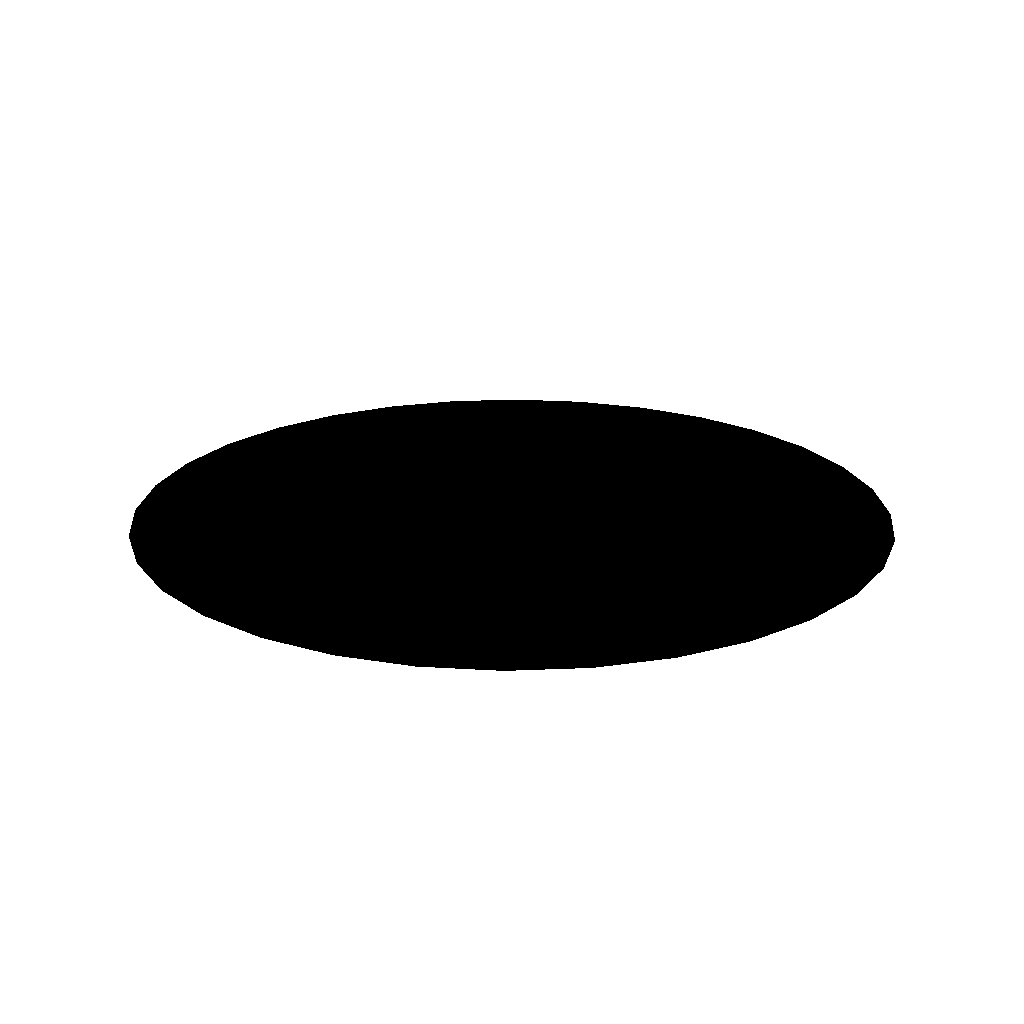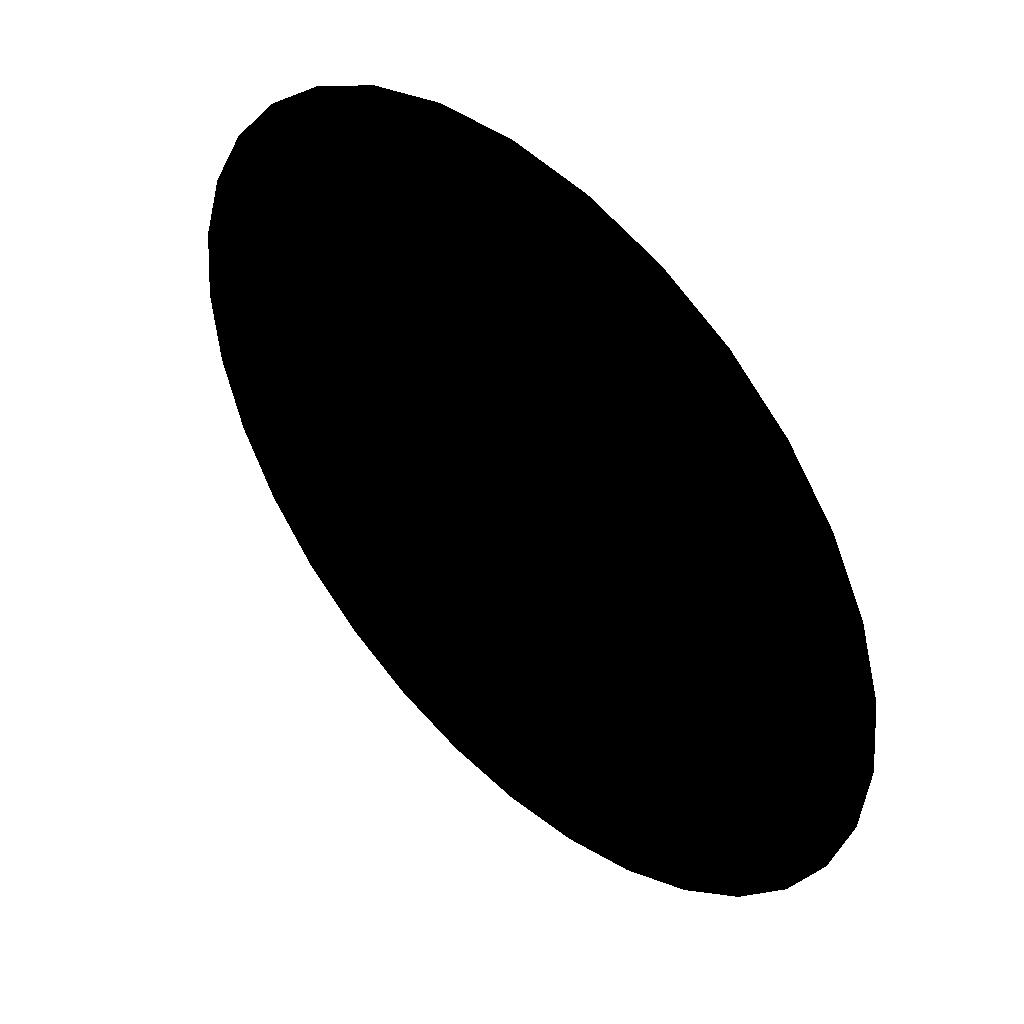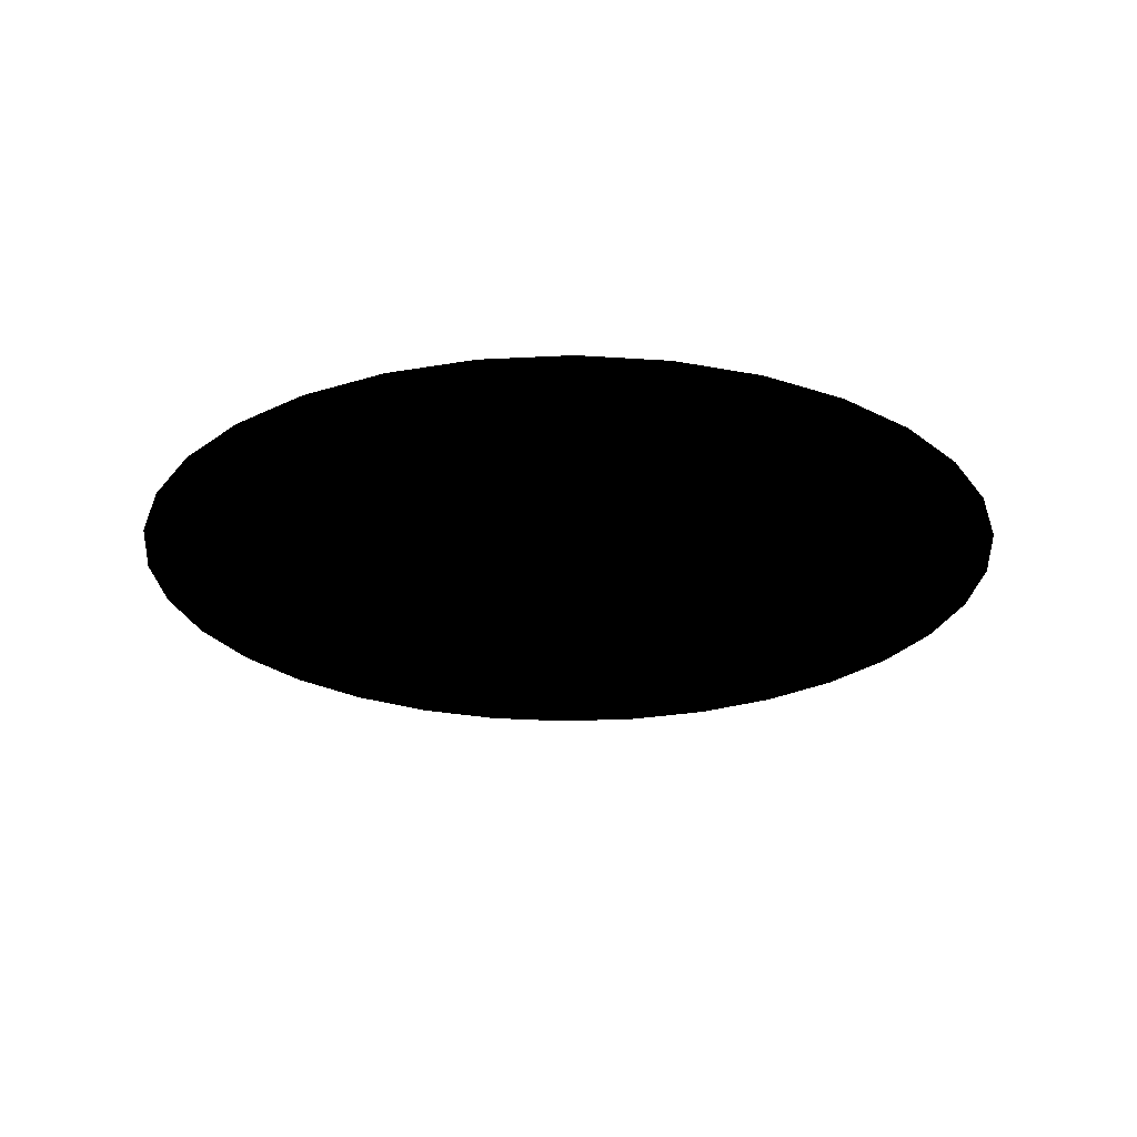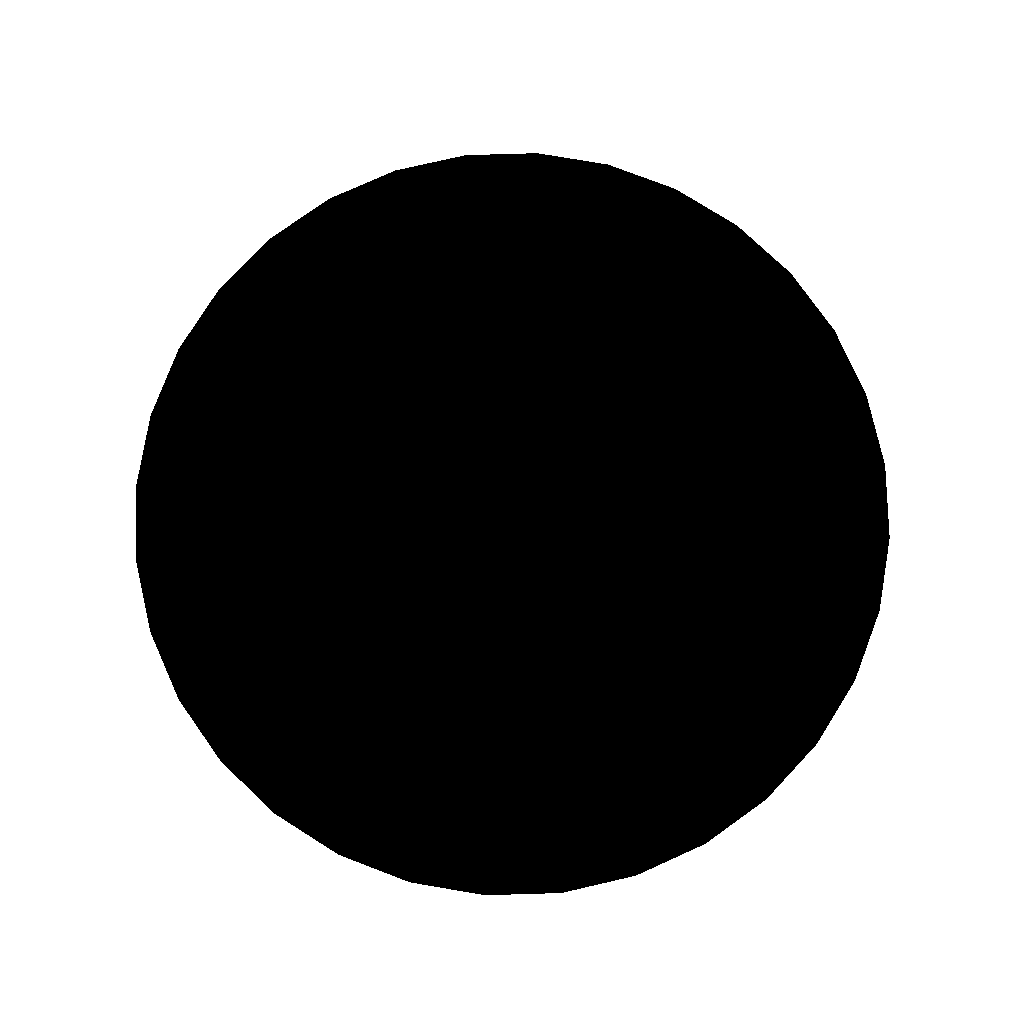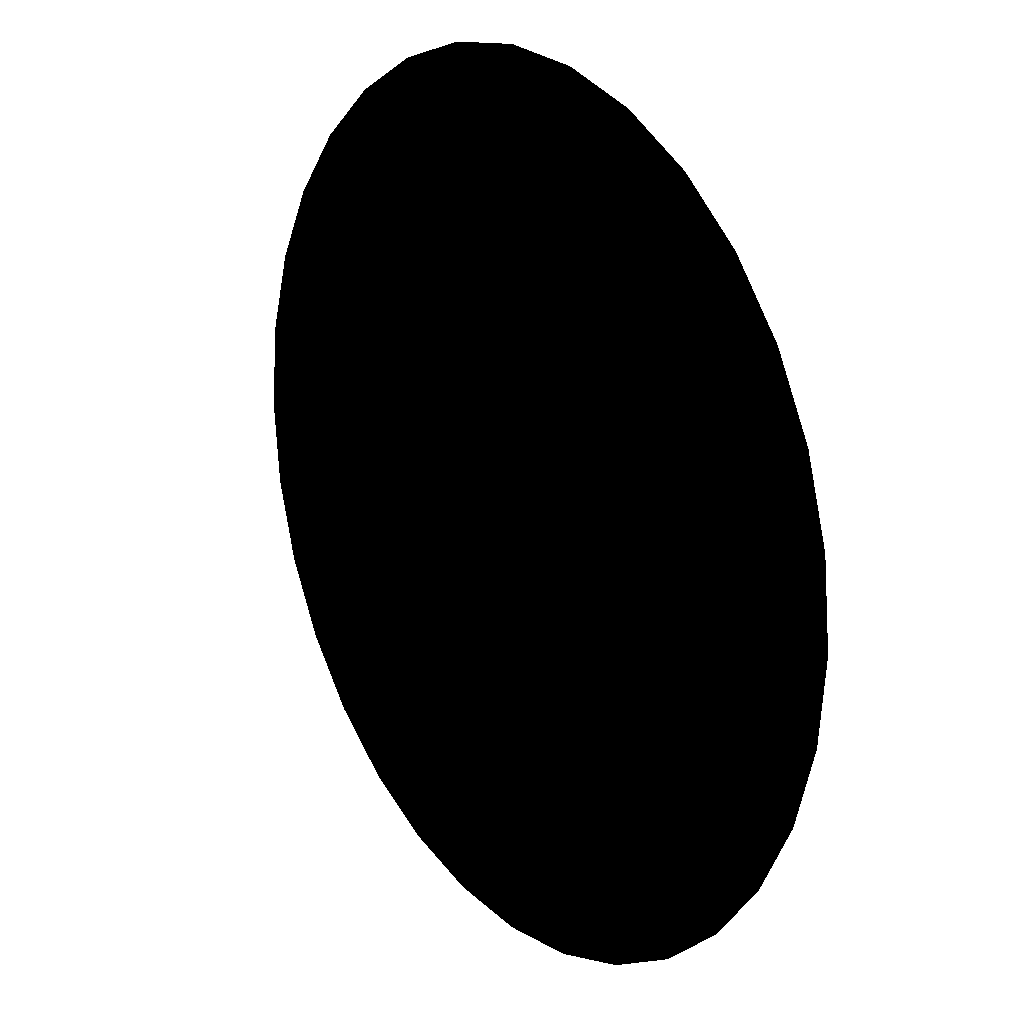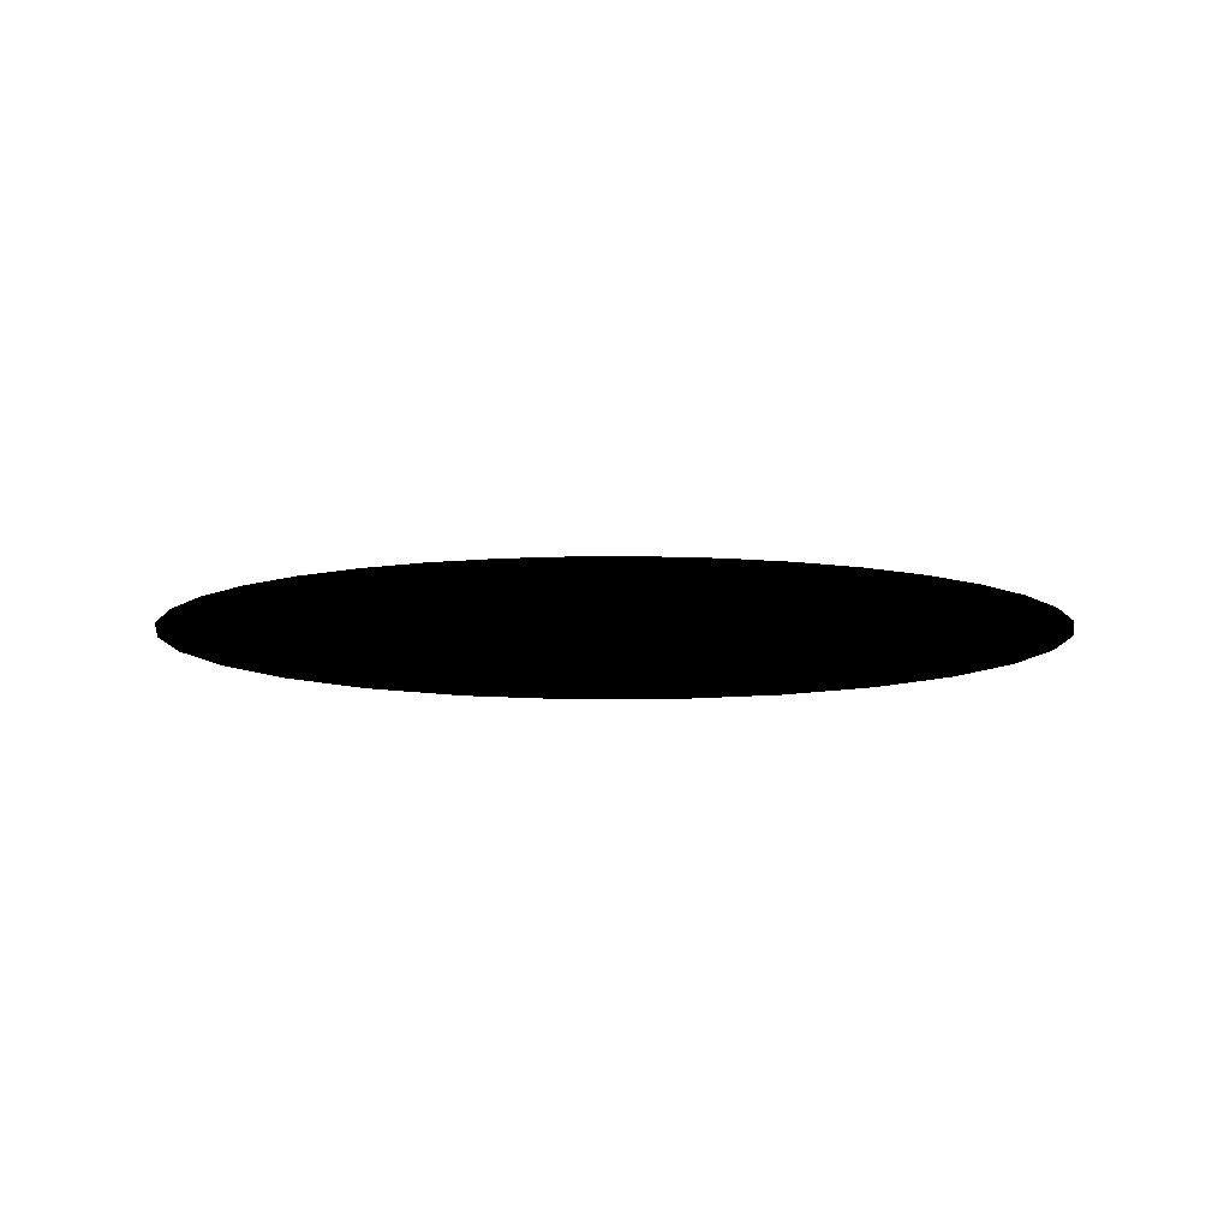
<metadata>
{"format":"obj","ext":"obj","renderer":"f3d","projection":"perspective","resolution":1024,"background":"white","views":[{"elev":20.4,"azim":136.0,"up":"+Z"},{"elev":46.0,"azim":45.0,"up":"+Y"},{"elev":-25.1,"azim":145.5,"up":"+Z"},{"elev":79.6,"azim":150.2,"up":"+Z"},{"elev":19.1,"azim":-125.7,"up":"+Y"},{"elev":8.8,"azim":83.7,"up":"+Z"}]}
</metadata>
<code>
g ENV_FFABB_Decals_SafetySign_Earmuff_MO
v 1.201 -0.2389 1.848e-05
v -1.848e-05 1.848e-05 1.848e-05
v 1.225 1.848e-05 1.848e-05
v 1.131 -0.4687 1.848e-05
v 1.201 0.2389 1.848e-05
v 1.018 -0.6804 1.848e-05
v 1.131 0.4687 1.848e-05
v 0.866 -0.866 1.848e-05
v 1.018 0.6804 1.848e-05
v 0.6804 -1.018 1.848e-05
v 0.866 0.866 1.848e-05
v 0.4687 -1.131 1.848e-05
v 0.6804 1.018 1.848e-05
v 0.2389 -1.201 1.848e-05
v 0.4687 1.131 1.848e-05
v -1.848e-05 -1.225 1.848e-05
v 0.2389 1.201 1.848e-05
v -0.2389 -1.201 1.848e-05
v -1.848e-05 1.225 1.848e-05
v -0.4687 -1.131 1.848e-05
v -0.2389 1.201 1.848e-05
v -0.6804 -1.018 1.848e-05
v -0.4687 1.131 1.848e-05
v -0.866 -0.866 1.848e-05
v -0.6804 1.018 1.848e-05
v -1.018 -0.6804 1.848e-05
v -0.866 0.866 1.848e-05
v -1.131 -0.4687 1.848e-05
v -1.018 0.6804 1.848e-05
v -1.201 -0.2389 1.848e-05
v -1.131 0.4687 1.848e-05
v -1.225 1.848e-05 1.848e-05
v -1.201 0.2389 1.848e-05
g ENV_FFABB_Decals_SafetySign_Earmuff_MO_0
f 3 2 1
f 1 2 4
f 5 2 3
f 4 2 6
f 7 2 5
f 6 2 8
f 9 2 7
f 8 2 10
f 11 2 9
f 10 2 12
f 13 2 11
f 12 2 14
f 15 2 13
f 14 2 16
f 17 2 15
f 16 2 18
f 19 2 17
f 18 2 20
f 21 2 19
f 20 2 22
f 23 2 21
f 22 2 24
f 25 2 23
f 24 2 26
f 27 2 25
f 26 2 28
f 29 2 27
f 28 2 30
f 31 2 29
f 30 2 32
f 33 2 31
f 32 2 33

</code>
